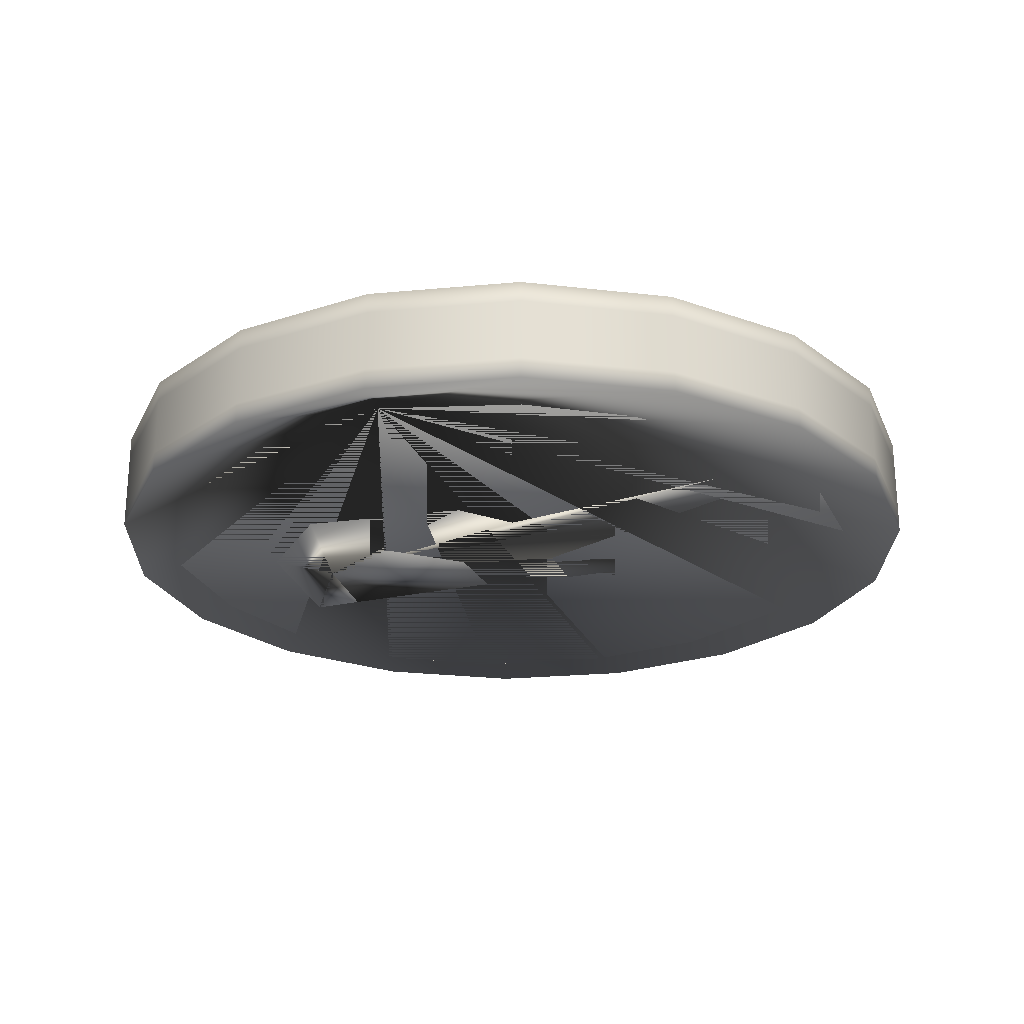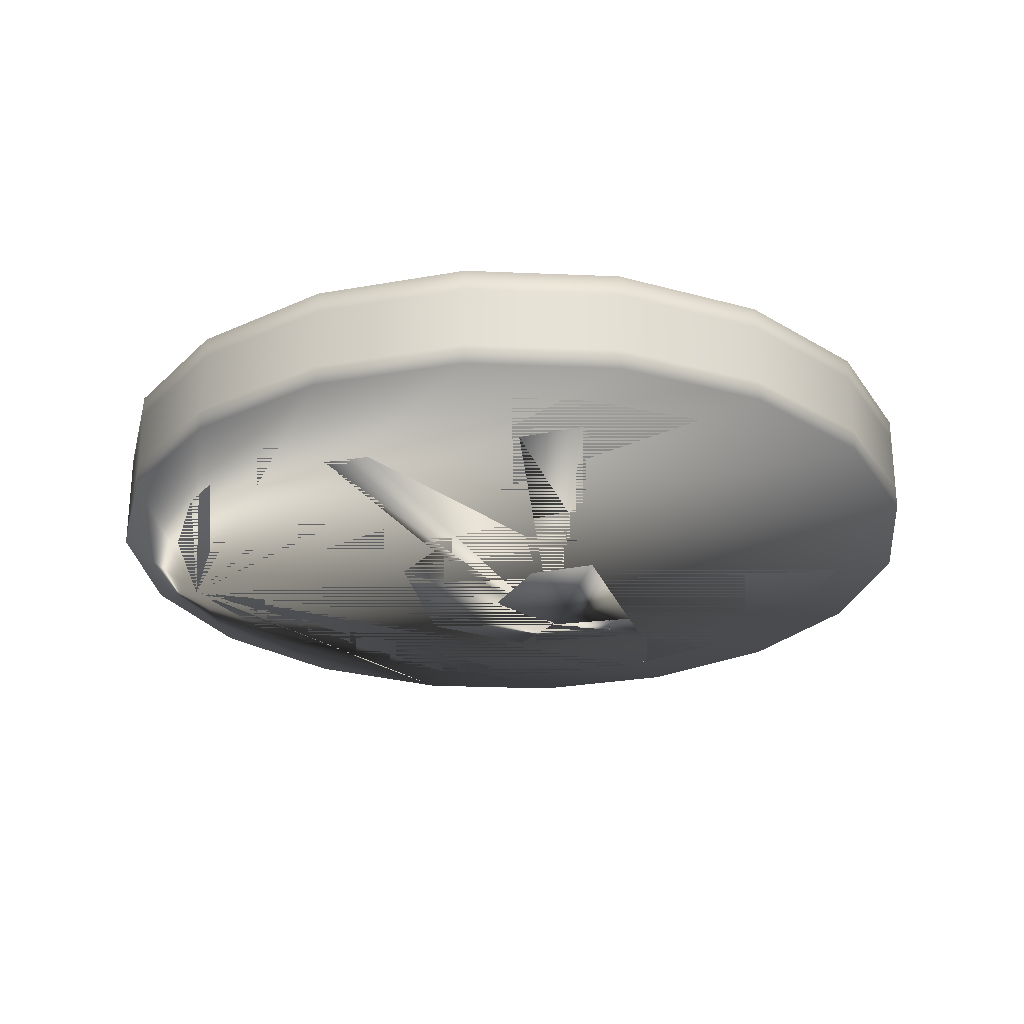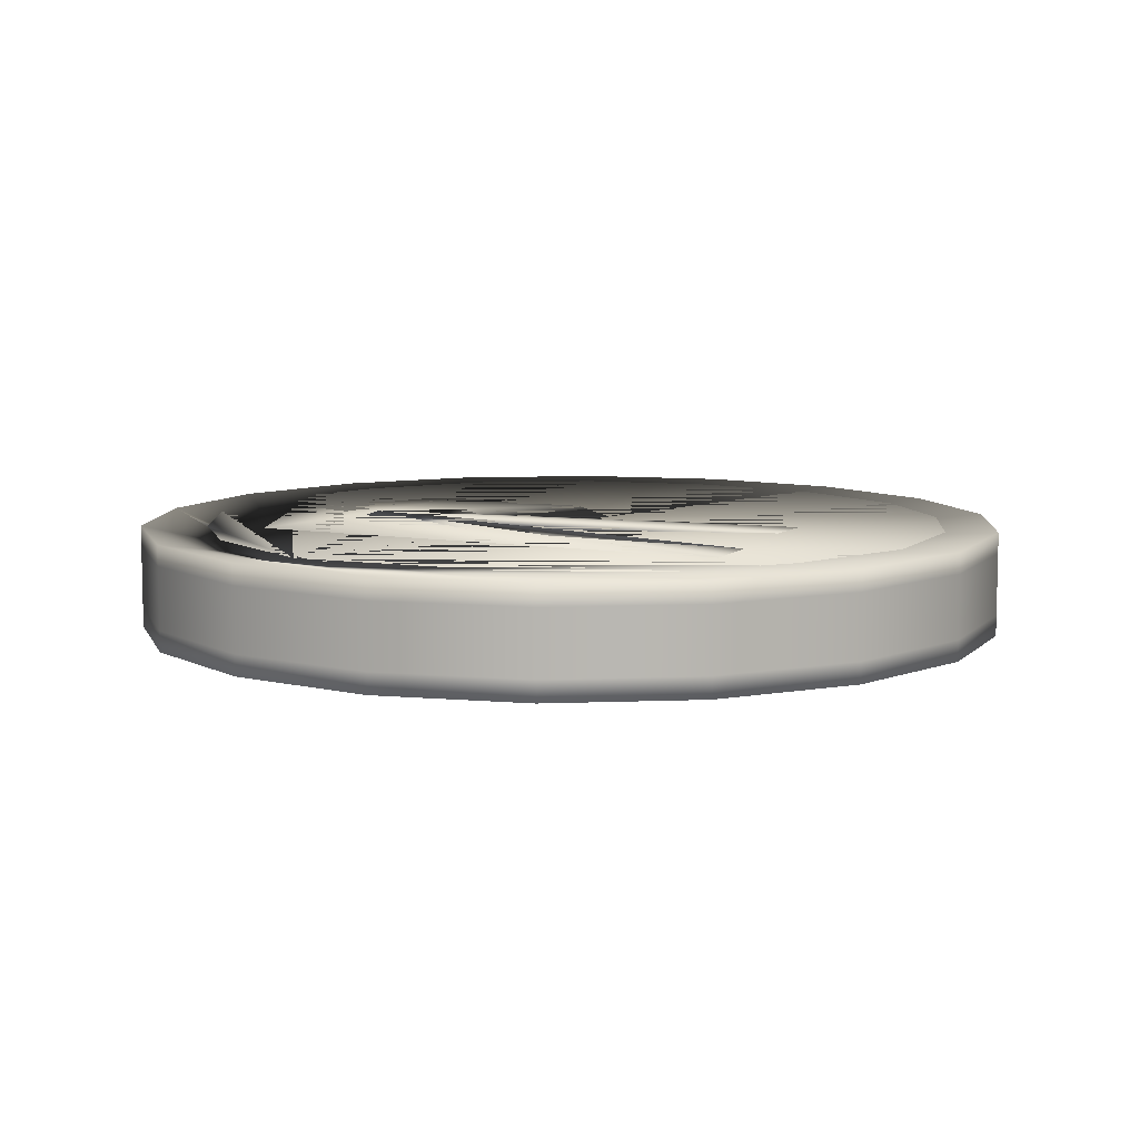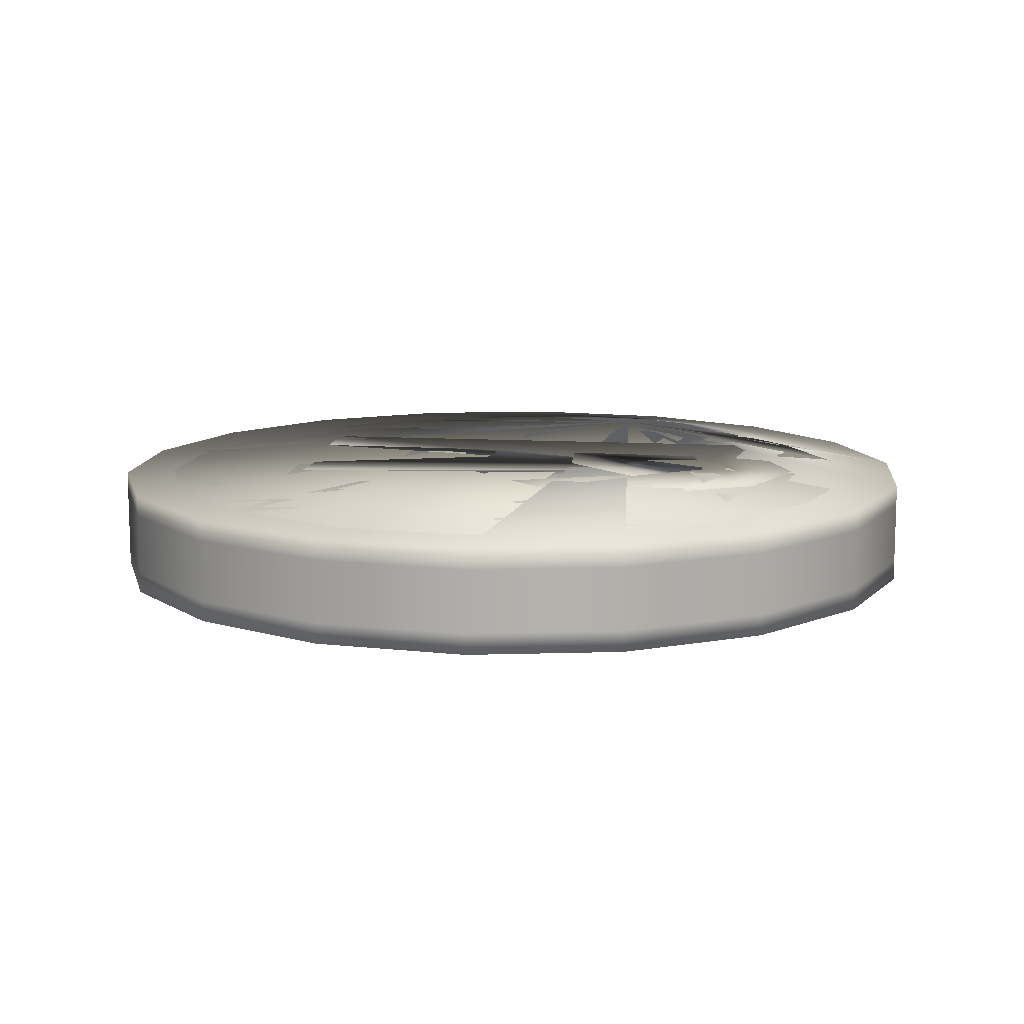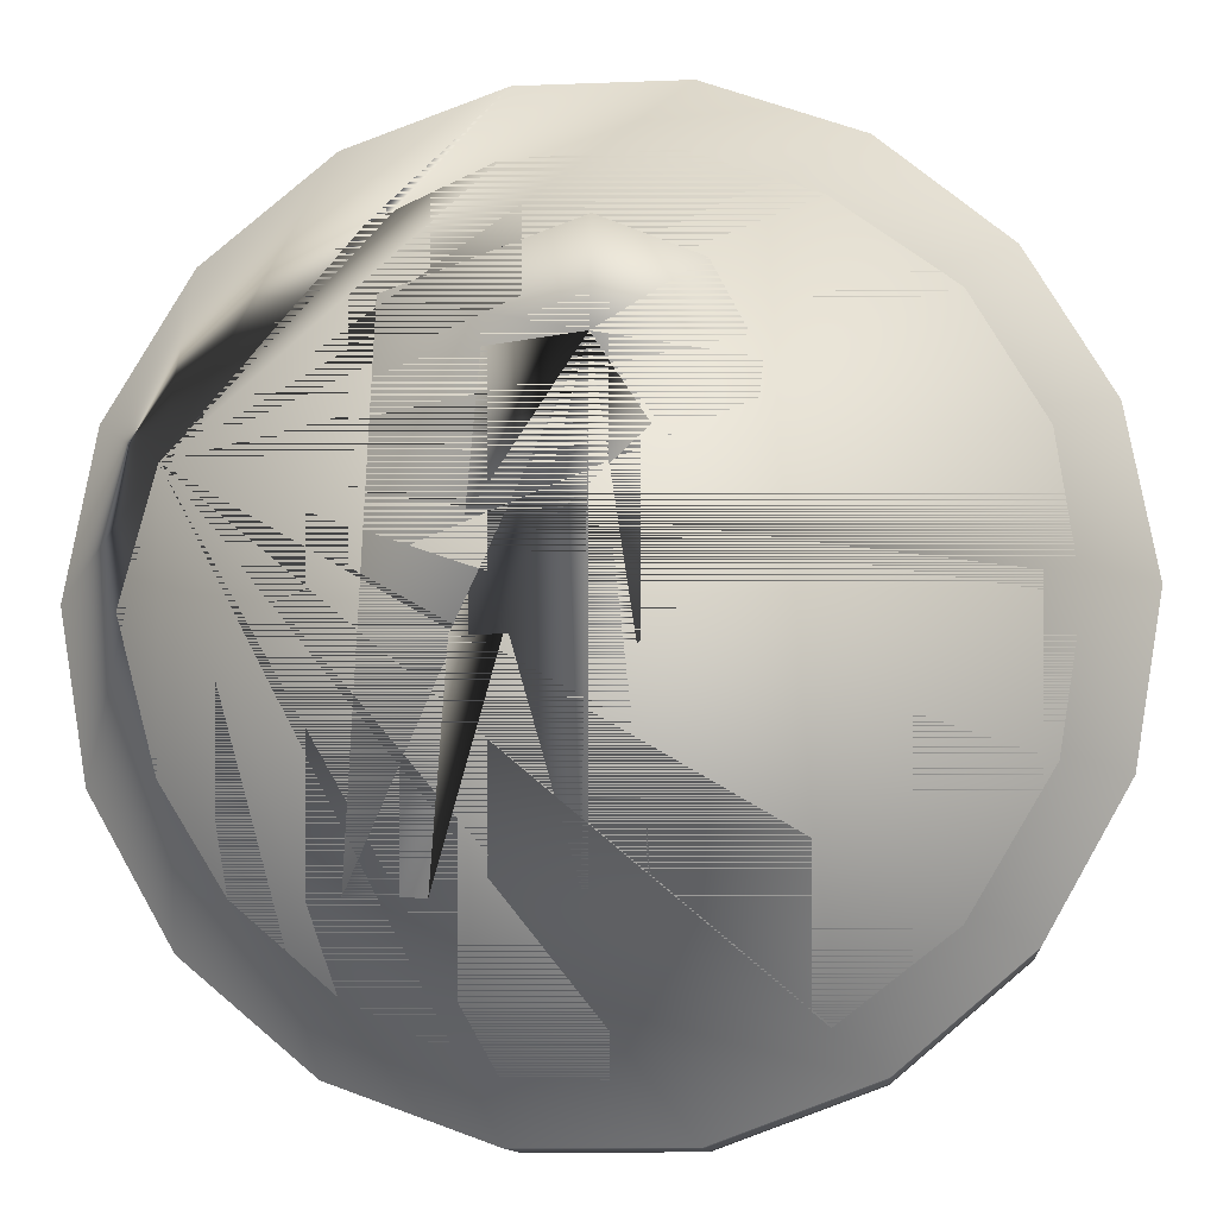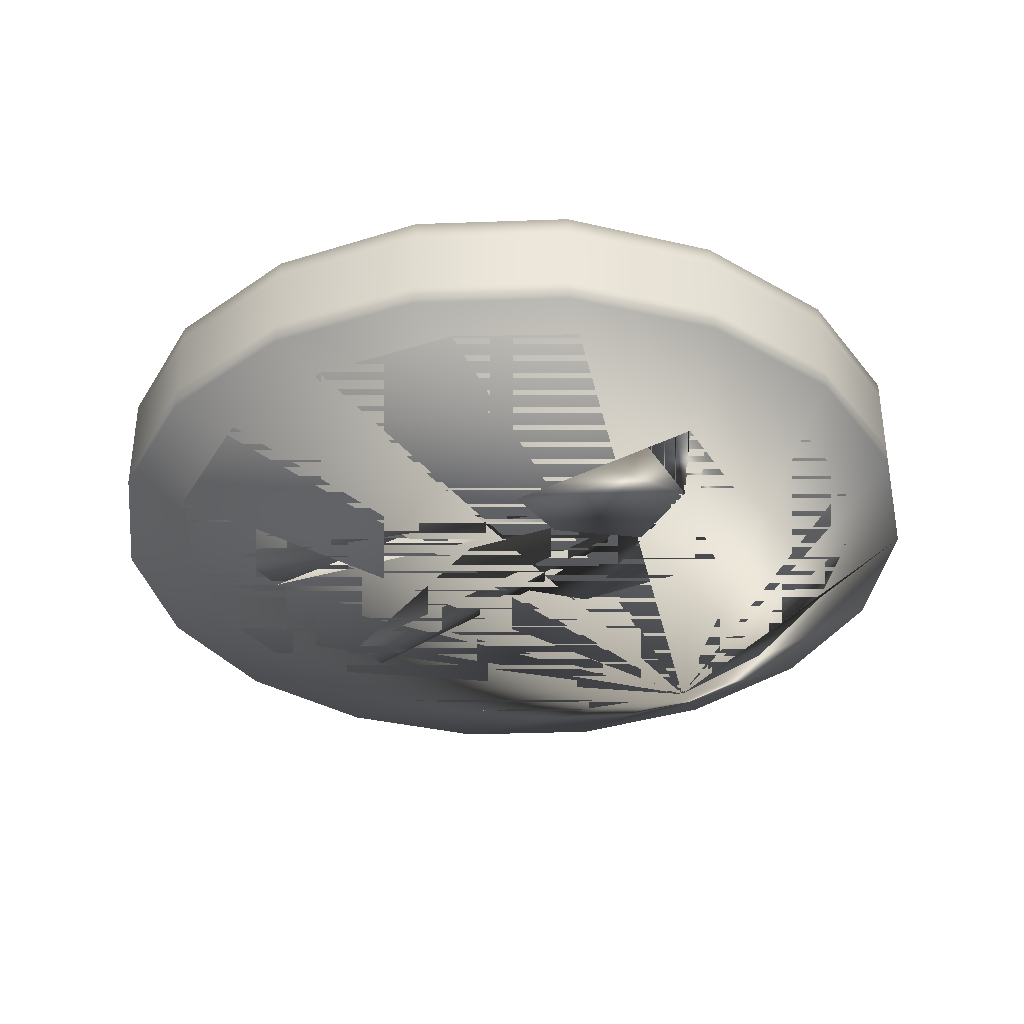
<metadata>
{"format":"obj","ext":"obj","renderer":"f3d","projection":"perspective","resolution":1024,"background":"white","views":[{"elev":-23.7,"azim":108.9,"up":"+Y"},{"elev":-25.7,"azim":-163.9,"up":"+Y"},{"elev":8.3,"azim":113.7,"up":"+Y"},{"elev":11.3,"azim":-84.2,"up":"+Y"},{"elev":-12.2,"azim":-174.9,"up":"+Z"},{"elev":-35.1,"azim":-57.3,"up":"+Y"}]}
</metadata>
<code>
v  -9.93 0 4.682
v  -10.71 0 9.079
v  -10.71 0.6104 9.079
v  -9.93 0.6104 4.682
v  -12.94 0 12.95
v  -12.94 0.6104 12.95
v  -16.36 0 15.82
v  -16.36 0.6104 15.82
v  -20.55 0 17.34
v  -20.55 0.6104 17.34
v  -25.02 0 17.34
v  -25.02 0.6104 17.34
v  -29.22 0 15.82
v  -29.22 0.6104 15.82
v  -32.64 0 12.95
v  -32.64 0.6104 12.95
v  -34.87 0 9.079
v  -34.87 0.6104 9.079
v  -35.64 0 4.682
v  -35.64 0.6104 4.682
v  -34.87 0 0.2843
v  -34.87 0.6104 0.2843
v  -32.64 0 -3.583
v  -32.64 0.6104 -3.583
v  -29.22 0 -6.453
v  -29.22 0.6104 -6.453
v  -25.02 0 -7.98
v  -25.02 0.6104 -7.98
v  -20.55 0 -7.98
v  -20.55 0.6104 -7.98
v  -16.36 0 -6.453
v  -16.36 0.6104 -6.453
v  -12.94 0 -3.583
v  -12.94 0.6104 -3.583
v  -10.71 0 0.2843
v  -10.71 0.6104 0.2843
v  -10.71 1.221 9.079
v  -9.93 1.221 4.682
v  -12.94 1.221 12.95
v  -16.36 1.221 15.82
v  -20.55 1.221 17.34
v  -25.02 1.221 17.34
v  -29.22 1.221 15.82
v  -32.64 1.221 12.95
v  -34.87 1.221 9.079
v  -35.64 1.221 4.682
v  -34.87 1.221 0.2843
v  -32.64 1.221 -3.583
v  -29.22 1.221 -6.453
v  -25.02 1.221 -7.98
v  -20.55 1.221 -7.98
v  -16.36 1.221 -6.453
v  -12.94 1.221 -3.583
v  -10.71 1.221 0.2843
v  -10.71 1.831 9.079
v  -9.93 1.831 4.682
v  -12.94 1.831 12.95
v  -16.36 1.831 15.82
v  -20.55 1.831 17.34
v  -25.02 1.831 17.34
v  -29.22 1.831 15.82
v  -32.64 1.831 12.95
v  -34.87 1.831 9.079
v  -35.64 1.831 4.682
v  -34.87 1.831 0.2843
v  -32.64 1.831 -3.583
v  -29.22 1.831 -6.453
v  -25.02 1.831 -7.98
v  -20.55 1.831 -7.98
v  -16.36 1.831 -6.453
v  -12.94 1.831 -3.583
v  -10.71 1.831 0.2843
v  -10.71 2.441 9.079
v  -9.93 2.441 4.682
v  -12.94 2.441 12.95
v  -16.36 2.441 15.82
v  -20.55 2.441 17.34
v  -25.02 2.441 17.34
v  -29.22 2.441 15.82
v  -32.64 2.441 12.95
v  -34.87 2.441 9.079
v  -35.64 2.441 4.682
v  -34.87 2.441 0.2843
v  -32.64 2.441 -3.583
v  -29.22 2.441 -6.453
v  -25.02 2.441 -7.98
v  -20.55 2.441 -7.98
v  -16.36 2.441 -6.453
v  -12.94 2.441 -3.583
v  -10.71 2.441 0.2843
v  -10.71 3.052 9.079
v  -9.93 3.052 4.682
v  -12.94 3.052 12.95
v  -16.36 3.052 15.82
v  -20.55 3.052 17.34
v  -25.02 3.052 17.34
v  -29.22 3.052 15.82
v  -32.64 3.052 12.95
v  -34.87 3.052 9.079
v  -35.64 3.052 4.682
v  -34.87 3.052 0.2843
v  -32.64 3.052 -3.583
v  -29.22 3.052 -6.453
v  -25.02 3.052 -7.98
v  -20.55 3.052 -7.98
v  -16.36 3.052 -6.453
v  -12.94 3.052 -3.583
v  -10.71 3.052 0.2843
v  -11.27 3.052 4.499
v  -12.37 3.052 0.487
v  -14.12 3.052 -2.321
v  -16.73 3.052 -4.578
v  -20.44 3.052 -6.383
v  -24.51 3.052 -6.534
v  -27.97 3.052 -5.33
v  -30.92 3.052 -3.074
v  -33.18 3.052 0.6375
v  -33.83 3.052 4.449
v  -33.28 3.052 8.511
v  -31.33 3.052 11.92
v  -28.12 3.052 14.33
v  -24.71 3.052 15.58
v  -20.34 3.052 15.48
v  -17.03 3.052 13.93
v  -14.53 3.052 11.87
v  -12.17 3.052 8.11
v  -28.12 2.113 14.33
v  -24.71 2.113 15.58
v  -31.33 2.113 11.92
v  -33.28 2.113 8.511
v  -33.83 2.113 4.449
v  -33.18 2.113 0.6375
v  -30.92 2.113 -3.074
v  -27.97 2.113 -5.33
v  -24.51 2.113 -6.534
v  -20.44 2.113 -6.383
v  -16.73 2.113 -4.578
v  -14.12 2.113 -2.321
v  -12.37 2.113 0.487
v  -11.27 2.113 4.499
v  -12.17 2.113 8.11
v  -14.53 2.113 11.87
v  -17.03 2.113 13.93
v  -20.34 2.113 15.48
v  -12.18 0 8.528
v  -14.46 0 12
v  -17.15 0 14.37
v  -20.13 0 15.69
v  -24.2 0 15.78
v  -27.91 0 14.67
v  -31.06 0 12.47
v  -33.05 0 9.182
v  -33.77 0 4.904
v  -33.12 0 1.093
v  -30.88 0 -2.758
v  -27.91 0 -4.875
v  -24.46 0 -6.219
v  -20.4 0 -6.068
v  -16.69 0 -4.263
v  -14.08 0 -2.006
v  -12.33 0 0.8022
v  -11.23 0 4.814
v  -20.13 0.4694 15.69
v  -24.2 0.4694 15.78
v  -17.15 0.4694 14.37
v  -14.46 0.4694 12
v  -12.18 0.4694 8.528
v  -11.23 0.4694 4.814
v  -12.33 0.4694 0.8022
v  -14.08 0.4694 -2.006
v  -16.69 0.4694 -4.263
v  -20.4 0.4694 -6.068
v  -24.46 0.4694 -6.219
v  -27.91 0.4694 -4.875
v  -30.88 0.4694 -2.758
v  -33.12 0.4694 1.093
v  -33.77 0.4694 4.904
v  -33.05 0.4694 9.182
v  -31.06 0.4694 12.47
v  -27.91 0.4694 14.67
v  -20.13 0.704 15.69
v  -24.2 0.704 15.78
v  -17.15 0.704 14.37
v  -14.46 0.704 12
v  -12.18 0.704 8.528
v  -11.23 0.704 4.814
v  -12.33 0.704 0.8022
v  -14.08 0.704 -2.006
v  -16.69 0.704 -4.263
v  -20.4 0.704 -6.068
v  -24.46 0.704 -6.219
v  -27.91 0.704 -4.875
v  -30.88 0.704 -2.758
v  -33.12 0.704 1.093
v  -33.77 0.704 4.904
v  -33.05 0.704 9.182
v  -31.06 0.704 12.47
v  -27.91 0.704 14.67
v  -20.32 0.704 3.821
v  -18.79 0.704 5.143
v  -18.31 0.704 10.07
v  -20.92 0.704 12.5
v  -25.31 0.7041 12.85
v  -27.81 0.7041 11.8
v  -27.32 0.7041 -3.379
v  -25.31 0.7041 -3.276
v  -25.44 0.704 3.537
v  -23.58 0.704 3.516
v  -20.52 0.704 -3.312
v  -19.1 0.704 -3.35
v  -25.27 -0.0001 11.34
v  -25.31 0 12.85
v  -20.92 0 12.5
v  -18.31 0 10.07
v  -18.79 0 5.143
v  -20.32 0 3.821
v  -19.1 0 -3.35
v  -20.52 0 -3.312
v  -23.58 0 3.516
v  -25.44 0 3.537
v  -25.31 0 -3.276
v  -27.32 0 -3.379
v  -27.81 0.0001 11.8
v  -25.22 -0.0002 9.656
v  -25.14 -0.0001 6.392
v  -22.98 -0.0001 6.477
v  -21.06 -0 8.688
v  -22.46 -0 11.11
v  -22.46 0.704 11.11
v  -21.06 0.704 8.688
v  -22.98 0.704 6.477
v  -25.14 0.704 6.392
v  -25.22 0.7039 9.656
v  -25.27 0.704 11.34
v  -26.58 2.113 10.33
v  -25.31 2.113 12.85
v  -22.52 2.113 14.05
v  -17.35 2.113 12.16
v  -16.78 2.113 -2.31
v  -18.79 2.113 -2.34
v  -19.18 2.113 3.795
v  -20.59 2.113 3.795
v  -22.3 2.113 -2.163
v  -23.89 2.113 -2.269
v  -23.58 2.113 3.516
v  -26.23 2.113 5.875
v  -19.88 3.052 10.78
v  -19.52 3.052 6.572
v  -21.68 3.052 6.622
v  -23.94 3.052 8.779
v  -22.46 3.052 11.11
v  -22.52 3.052 14.05
v  -25.31 3.052 12.85
v  -26.58 3.052 10.33
v  -26.23 3.052 5.875
v  -23.58 3.052 3.516
v  -23.89 3.052 -2.269
v  -22.3 3.052 -2.163
v  -20.59 3.052 3.795
v  -19.18 3.052 3.795
v  -18.79 3.052 -2.34
v  -16.78 3.052 -2.31
v  -17.35 3.052 12.16
v  -22.46 2.113 11.11
v  -23.94 2.113 8.779
v  -21.68 2.113 6.622
v  -19.52 2.113 6.572
v  -19.88 2.113 10.78
o Cylinder001
g Cylinder001
f 4 3 2 1
f 3 6 5 2
f 6 8 7 5
f 8 10 9 7
f 10 12 11 9
f 12 14 13 11
f 14 16 15 13
f 16 18 17 15
f 18 20 19 17
f 20 22 21 19
f 22 24 23 21
f 24 26 25 23
f 26 28 27 25
f 28 30 29 27
f 30 32 31 29
f 32 34 33 31
f 34 36 35 33
f 36 4 1 35
f 38 37 3 4
f 37 39 6 3
f 39 40 8 6
f 40 41 10 8
f 41 42 12 10
f 42 43 14 12
f 43 44 16 14
f 44 45 18 16
f 45 46 20 18
f 46 47 22 20
f 47 48 24 22
f 48 49 26 24
f 49 50 28 26
f 50 51 30 28
f 51 52 32 30
f 52 53 34 32
f 53 54 36 34
f 54 38 4 36
f 56 55 37 38
f 55 57 39 37
f 57 58 40 39
f 58 59 41 40
f 59 60 42 41
f 60 61 43 42
f 61 62 44 43
f 62 63 45 44
f 63 64 46 45
f 64 65 47 46
f 65 66 48 47
f 66 67 49 48
f 67 68 50 49
f 68 69 51 50
f 69 70 52 51
f 70 71 53 52
f 71 72 54 53
f 72 56 38 54
f 74 73 55 56
f 73 75 57 55
f 75 76 58 57
f 76 77 59 58
f 77 78 60 59
f 78 79 61 60
f 79 80 62 61
f 80 81 63 62
f 81 82 64 63
f 82 83 65 64
f 83 84 66 65
f 84 85 67 66
f 85 86 68 67
f 86 87 69 68
f 87 88 70 69
f 88 89 71 70
f 89 90 72 71
f 90 74 56 72
f 92 91 73 74
f 91 93 75 73
f 93 94 76 75
f 94 95 77 76
f 95 96 78 77
f 96 97 79 78
f 97 98 80 79
f 98 99 81 80
f 99 100 82 81
f 100 101 83 82
f 101 102 84 83
f 102 103 85 84
f 103 104 86 85
f 104 105 87 86
f 105 106 88 87
f 106 107 89 88
f 107 108 90 89
f 108 92 74 90
f 126 125 124 95 94 93 91 92 108 107 106 105 104 103 102 101 100 99 98 97 96 95 124 123 122 121 120 119 118 117 116 115 114 113 112 111 110 109
f 128 127 121 122
f 127 129 120 121
f 129 130 119 120
f 130 131 118 119
f 131 132 117 118
f 132 133 116 117
f 133 134 115 116
f 134 135 114 115
f 135 136 113 114
f 136 137 112 113
f 137 138 111 112
f 138 139 110 111
f 139 140 109 110
f 140 141 126 109
f 141 142 125 126
f 142 143 124 125
f 143 144 123 124
f 144 128 122 123
f 162 161 160 159 158 157 156 155 154 153 152 151 150 149 148 147 146 7 9 11 13 15 17 19 21 23 25 27 29 31 33 35 1 2 5 7 146 145
f 164 163 148 149
f 163 165 147 148
f 165 166 146 147
f 166 167 145 146
f 167 168 162 145
f 168 169 161 162
f 169 170 160 161
f 170 171 159 160
f 171 172 158 159
f 172 173 157 158
f 173 174 156 157
f 174 175 155 156
f 175 176 154 155
f 176 177 153 154
f 177 178 152 153
f 178 179 151 152
f 179 180 150 151
f 180 164 149 150
f 182 181 163 164
f 181 183 165 163
f 183 184 166 165
f 184 185 167 166
f 185 186 168 167
f 186 187 169 168
f 187 188 170 169
f 188 189 171 170
f 189 190 172 171
f 190 191 173 172
f 191 192 174 173
f 192 193 175 174
f 193 194 176 175
f 194 195 177 176
f 195 196 178 177
f 196 197 179 178
f 197 198 180 179
f 198 182 164 180
f 210 209 208 207 206 205 204 203 202 182 198 197 196 195 194 193 192 191 190 189 188 187 186 185 184 183 181 182 202 201 200 199
f 228 227 226 225 224 211 212 223 222 221 220 219 218 217 216 215 214 213 212 211
f 234 233 232 231 230 229
f 222 223 204 205
f 223 212 203 204
f 212 213 202 203
f 213 214 201 202
f 214 215 200 201
f 215 216 199 200
f 216 217 210 199
f 217 218 209 210
f 218 219 208 209
f 219 220 207 208
f 220 221 206 207
f 221 222 205 206
f 211 224 233 234
f 224 225 232 233
f 225 226 231 232
f 226 227 230 231
f 227 228 229 230
f 228 211 234 229
f 246 245 244 243 242 241 240 239 238 237 144 143 142 141 140 139 138 137 136 135 134 133 132 131 130 129 127 128 144 237 236 235
f 251 252 263 262 261 260 259 258 257 256 255 254 253 252 251 250 249 248 247
f 268 267 266 265 264
f 262 263 238 239
f 263 252 237 238
f 252 253 236 237
f 253 254 235 236
f 254 255 246 235
f 255 256 245 246
f 256 257 244 245
f 257 258 243 244
f 258 259 242 243
f 259 260 241 242
f 260 261 240 241
f 261 262 239 240
f 247 248 267 268
f 248 249 266 267
f 249 250 265 266
f 250 251 264 265
f 251 247 268 264

</code>
